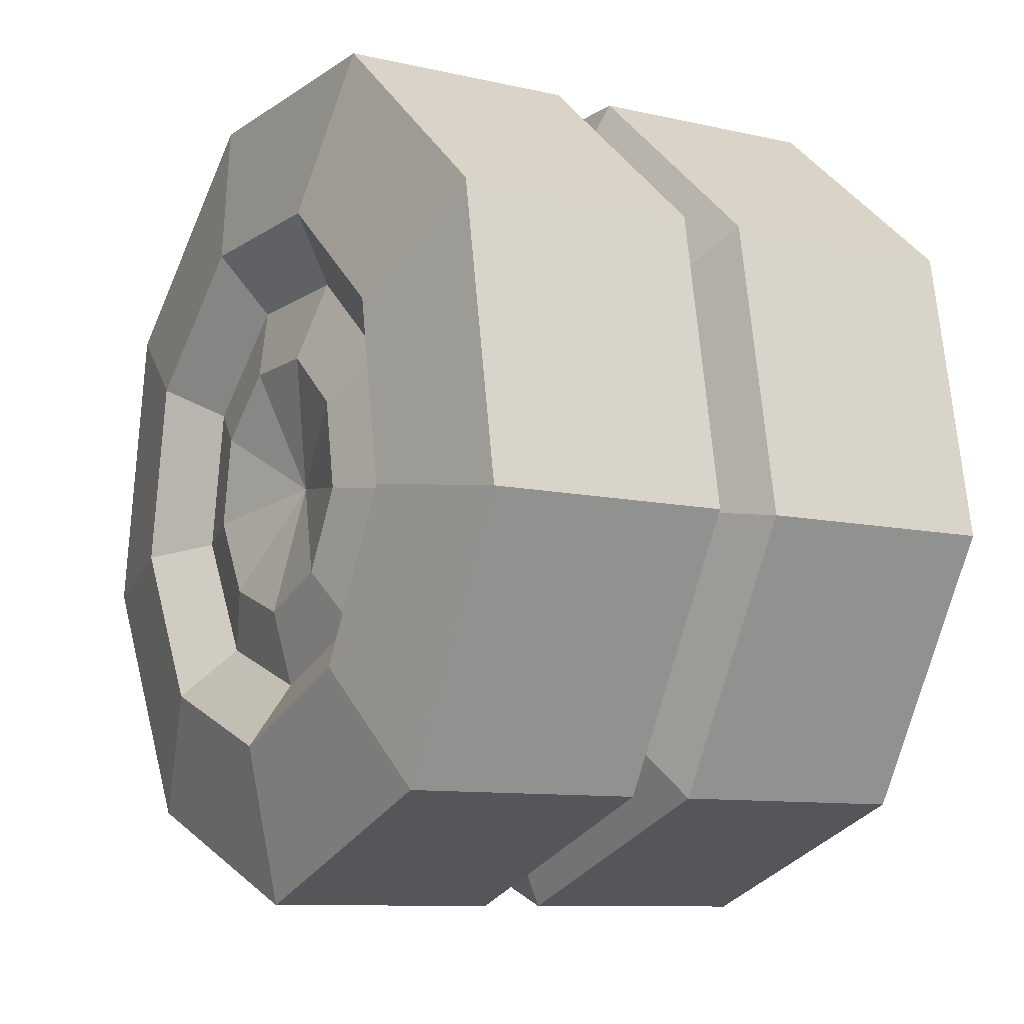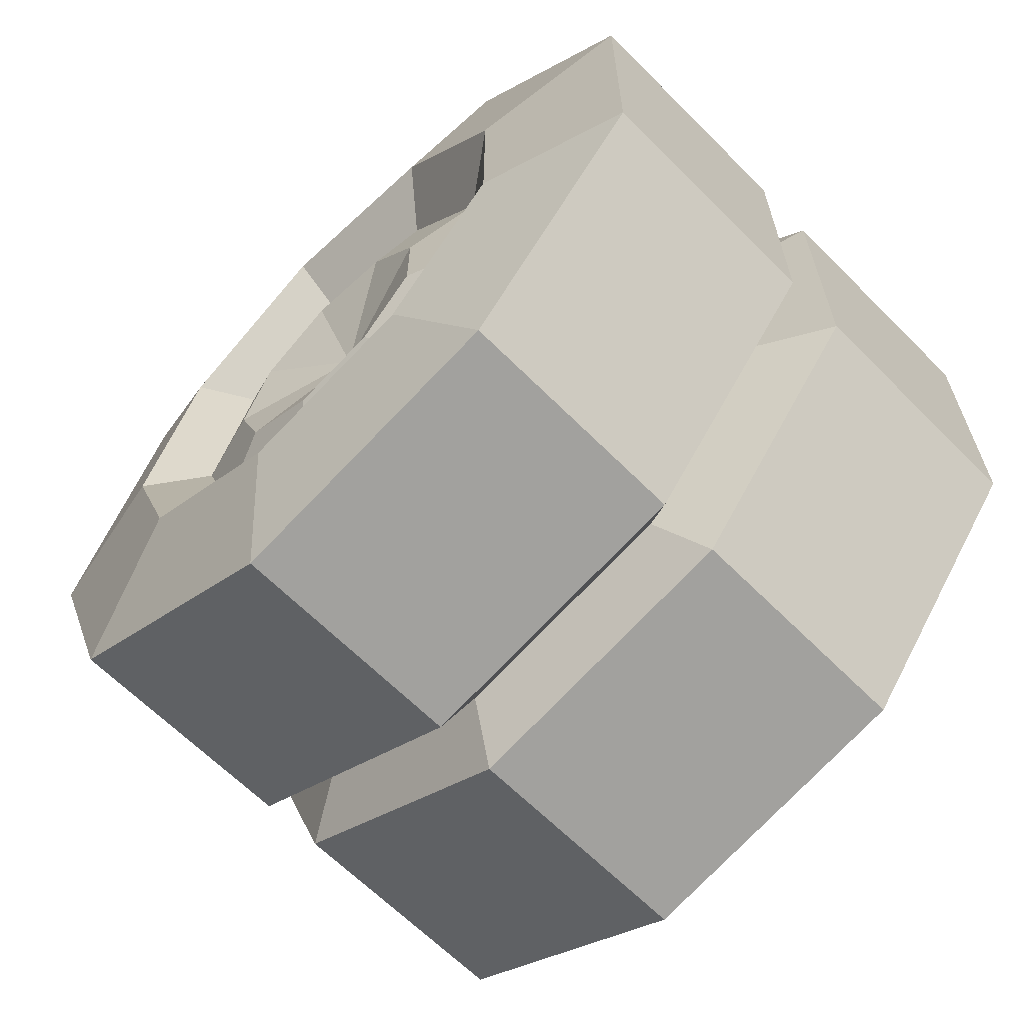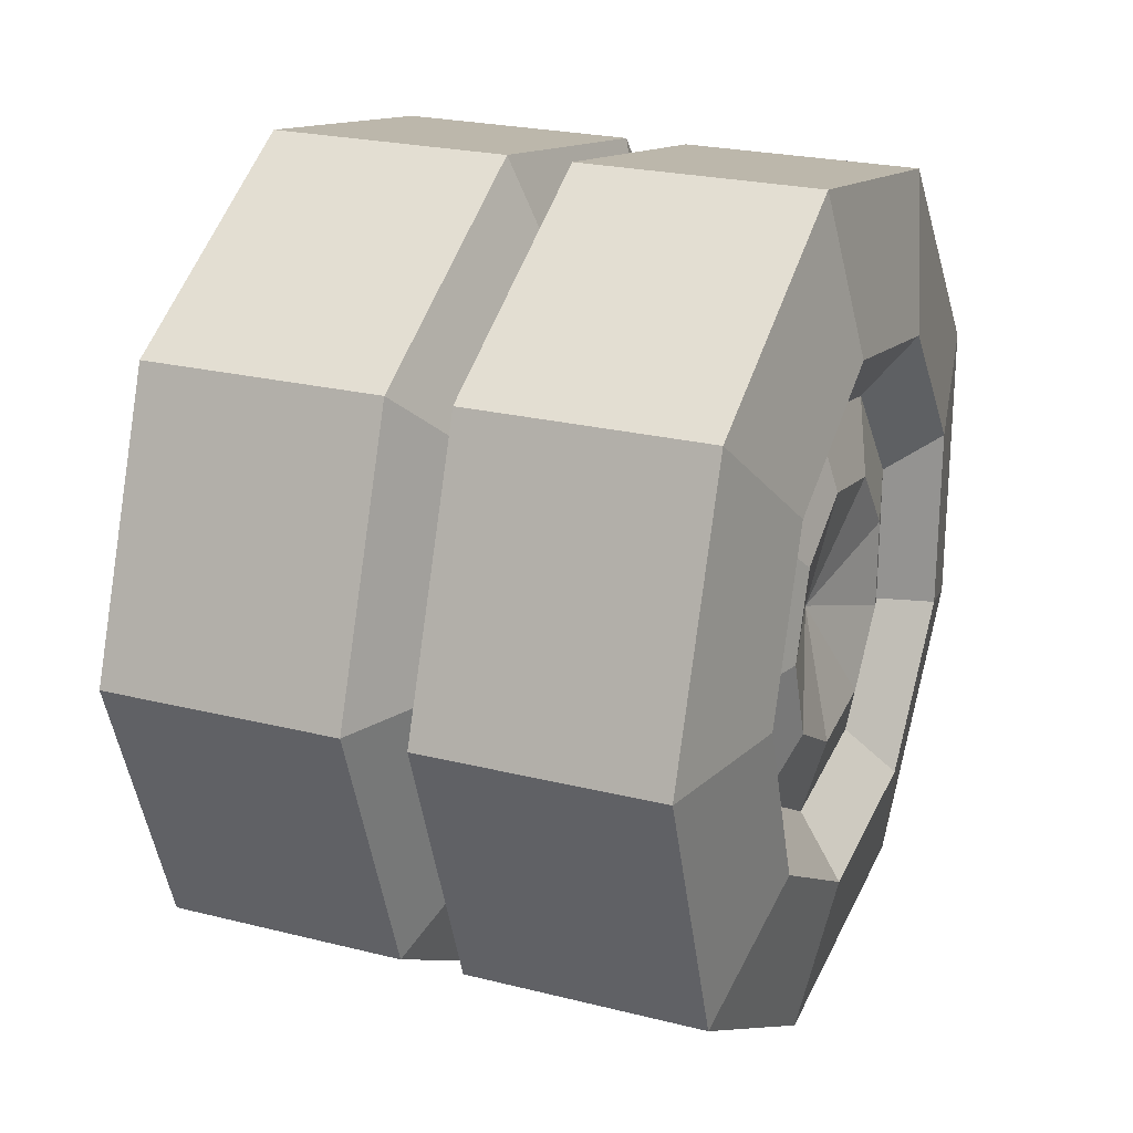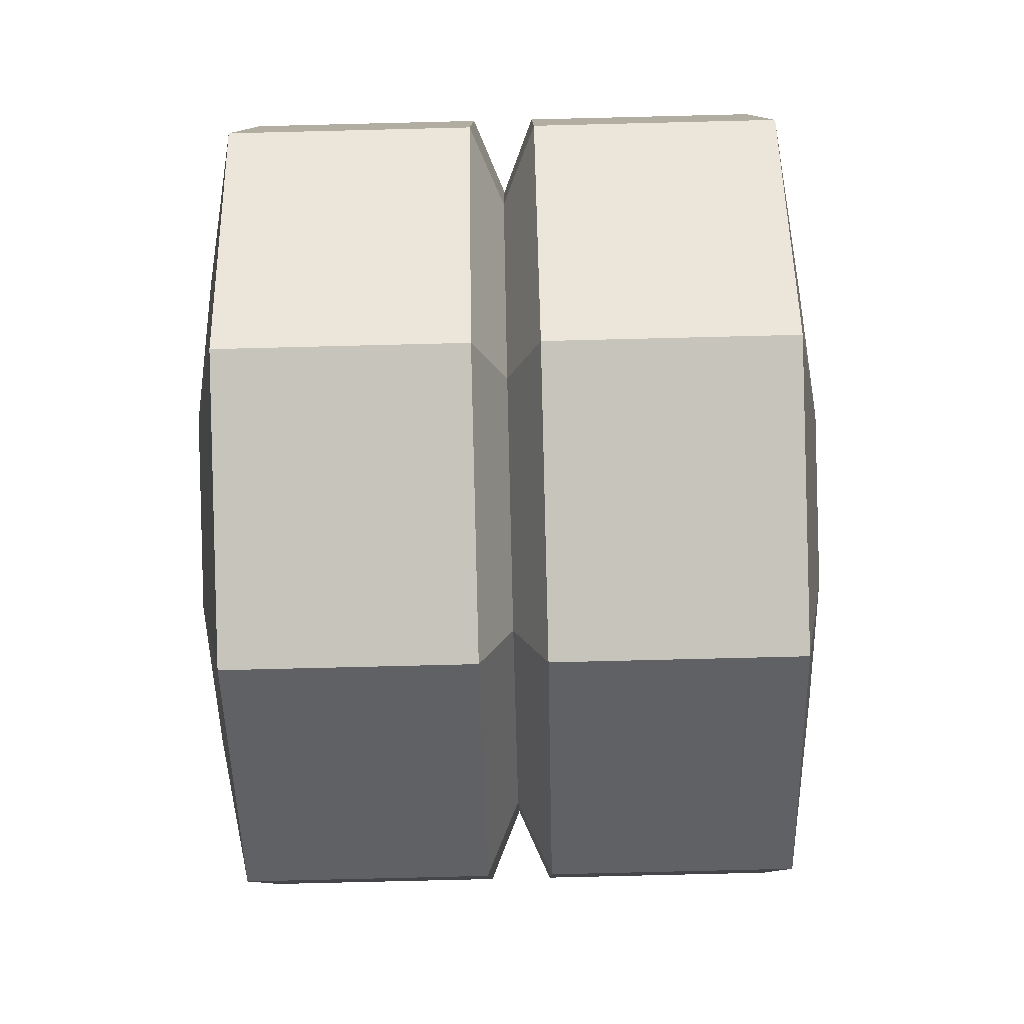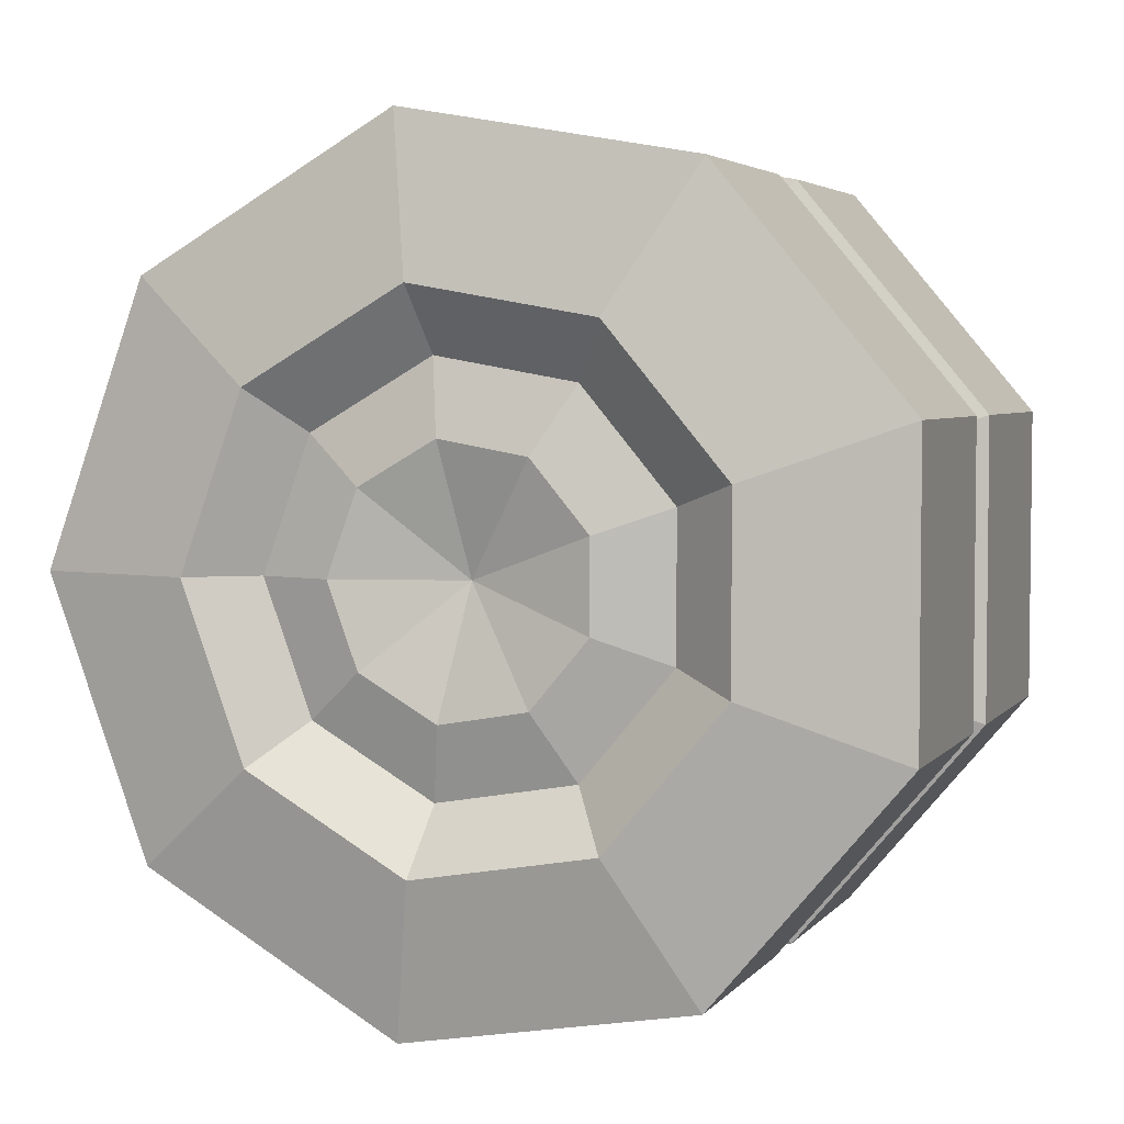
<metadata>
{"format":"obj","ext":"obj","renderer":"f3d","projection":"perspective","resolution":1024,"background":"white","views":[{"elev":-9.6,"azim":-30.9,"up":"+Z"},{"elev":-64.7,"azim":-45.2,"up":"+Y"},{"elev":23.3,"azim":-156.9,"up":"+Y"},{"elev":-79.4,"azim":1.4,"up":"+Y"},{"elev":4.1,"azim":-70.2,"up":"+Y"}]}
</metadata>
<code>
g car-truck-dump-wheel_BR1
v -0.3502 -2.384e-07 -0.5571
v -0.3916 -4.172e-07 -0.3561
v -0.3916 -0.2245 -0.2744
v -0.3502 -0.3578 -0.4269
v -0.3502 0.3578 -0.4269
v -0.3916 0.2245 -0.2744
v -0.3916 -4.172e-07 -0.3561
v -0.3502 -2.384e-07 -0.5571
v -0.3502 -2.384e-07 -0.5571
v -0.04032 -1.788e-07 -0.5571
v -0.04032 0.3578 -0.4269
v -0.3502 0.3578 -0.4269
v -0.3502 -0.3578 -0.4269
v -0.04032 -0.3578 -0.4269
v -0.04032 -1.788e-07 -0.5571
v -0.3502 -2.384e-07 -0.5571
v -0.04032 0.3578 -0.4269
v -0.04032 -1.788e-07 -0.5571
v 0.001045 -3.576e-07 -0.4559
v 0.001045 0.2907 -0.3501
v -0.04032 -1.788e-07 -0.5571
v -0.04032 -0.3578 -0.4269
v 0.001045 -0.2907 -0.3501
v 0.001045 -3.576e-07 -0.4559
v 0.04241 -2.384e-07 -0.5571
v 0.04241 0.3578 -0.4269
v 0.001045 0.2907 -0.3501
v 0.001045 -3.576e-07 -0.4559
v 0.04241 -0.3578 -0.4269
v 0.04241 -2.384e-07 -0.5571
v 0.001045 -3.576e-07 -0.4559
v 0.001045 -0.2907 -0.3501
v 0.04241 -2.384e-07 -0.5571
v 0.3523 -1.788e-07 -0.5571
v 0.3523 0.3578 -0.4269
v 0.04241 0.3578 -0.4269
v 0.04241 -0.3578 -0.4269
v 0.3523 -0.3578 -0.4269
v 0.3523 -1.788e-07 -0.5571
v 0.04241 -2.384e-07 -0.5571
v 0.3523 0.3578 -0.4269
v 0.3523 -1.788e-07 -0.5571
v 0.3937 -2.98e-07 -0.3211
v 0.3937 0.2013 -0.2478
v 0.3523 -1.788e-07 -0.5571
v 0.3523 -0.3578 -0.4269
v 0.3937 -0.2013 -0.2478
v 0.3937 -2.98e-07 -0.3211
v 0.3937 0.2013 -0.2478
v 0.3937 -2.98e-07 -0.3211
v 0.3937 -0.2013 -0.2478
v 0.3937 0.3085 -0.06228
v 0.3937 -0.1071 0.2864
v 0.3937 0.2713 0.1487
v 0.3937 0.1071 0.2864
v 0.3937 -0.2713 0.1487
v 0.3937 -0.3085 -0.06228
v 0.3523 -0.3578 -0.4269
v 0.3523 -0.5481 -0.0972
v 0.3937 -0.3085 -0.06228
v 0.3937 -0.2013 -0.2478
v 0.3523 -0.1904 0.5225
v 0.3523 0.1904 0.5225
v 0.3937 0.1071 0.2864
v 0.3937 -0.1071 0.2864
v 0.3523 -0.482 0.2777
v 0.3523 -0.1904 0.5225
v 0.3937 -0.1071 0.2864
v 0.3937 -0.2713 0.1487
v 0.3523 -0.5481 -0.0972
v 0.3523 -0.482 0.2777
v 0.3937 -0.2713 0.1487
v 0.3937 -0.3085 -0.06228
v 0.04241 -0.1904 0.5225
v 0.3523 -0.1904 0.5225
v 0.3523 -0.482 0.2777
v 0.04241 -0.482 0.2777
v 0.04241 -0.482 0.2777
v 0.3523 -0.482 0.2777
v 0.3523 -0.5481 -0.0972
v 0.04241 -0.5481 -0.0972
v 0.04241 -0.5481 -0.0972
v 0.3523 -0.5481 -0.0972
v 0.3523 -0.3578 -0.4269
v 0.04241 -0.3578 -0.4269
v 0.04241 -0.482 0.2777
v 0.04241 -0.5481 -0.0972
v 0.001045 -0.4453 -0.08222
v 0.001045 -0.3916 0.2224
v 0.04241 -0.5481 -0.0972
v 0.04241 -0.3578 -0.4269
v 0.001045 -0.2907 -0.3501
v 0.001045 -0.4453 -0.08222
v -0.04032 -0.5481 -0.0972
v -0.04032 -0.482 0.2777
v 0.001045 -0.3916 0.2224
v 0.001045 -0.4453 -0.08222
v -0.04032 -0.3578 -0.4269
v -0.04032 -0.5481 -0.0972
v 0.001045 -0.4453 -0.08222
v 0.001045 -0.2907 -0.3501
v -0.3502 -0.482 0.2777
v -0.04032 -0.482 0.2777
v -0.04032 -0.5481 -0.0972
v -0.3502 -0.5481 -0.0972
v -0.3502 -0.5481 -0.0972
v -0.04032 -0.5481 -0.0972
v -0.04032 -0.3578 -0.4269
v -0.3502 -0.3578 -0.4269
v -0.3502 -0.3578 -0.4269
v -0.3916 -0.2245 -0.2744
v -0.3916 -0.344 -0.06746
v -0.3502 -0.5481 -0.0972
v -0.3502 -0.5481 -0.0972
v -0.3916 -0.344 -0.06746
v -0.3916 -0.3025 0.1679
v -0.3502 -0.482 0.2777
v -0.3502 -0.482 0.2777
v -0.3916 -0.3025 0.1679
v -0.3916 -0.1195 0.3215
v -0.3502 -0.1904 0.5225
v -0.3502 -0.1904 0.5225
v -0.04032 -0.1904 0.5225
v -0.04032 -0.482 0.2777
v -0.3502 -0.482 0.2777
v -0.3502 -0.1904 0.5225
v -0.3916 -0.1195 0.3215
v -0.3916 0.1195 0.3215
v -0.3502 0.1904 0.5225
v -0.3502 0.1904 0.5225
v -0.04032 0.1904 0.5225
v -0.04032 -0.1904 0.5225
v -0.3502 -0.1904 0.5225
v -0.04032 -0.482 0.2777
v -0.04032 -0.1904 0.5225
v 0.001045 -0.1547 0.4212
v 0.001045 -0.3916 0.2224
v -0.04032 -0.1904 0.5225
v -0.04032 0.1904 0.5225
v 0.001045 0.1547 0.4212
v 0.001045 -0.1547 0.4212
v 0.04241 0.1904 0.5225
v 0.04241 -0.1904 0.5225
v 0.001045 -0.1547 0.4212
v 0.001045 0.1547 0.4212
v 0.04241 -0.1904 0.5225
v 0.04241 -0.482 0.2777
v 0.001045 -0.3916 0.2224
v 0.001045 -0.1547 0.4212
v 0.04241 0.1904 0.5225
v 0.3523 0.1904 0.5225
v 0.3523 -0.1904 0.5225
v 0.04241 -0.1904 0.5225
v 0.04241 0.482 0.2777
v 0.3523 0.482 0.2777
v 0.3523 0.1904 0.5225
v 0.04241 0.1904 0.5225
v 0.04241 0.482 0.2777
v 0.04241 0.1904 0.5225
v 0.001045 0.1547 0.4212
v 0.001045 0.3916 0.2224
v 0.3523 0.1904 0.5225
v 0.3523 0.482 0.2777
v 0.3937 0.2713 0.1487
v 0.3937 0.1071 0.2864
v 0.3523 0.482 0.2777
v 0.3523 0.5481 -0.0972
v 0.3937 0.3085 -0.06228
v 0.3937 0.2713 0.1487
v 0.04241 0.5481 -0.0972
v 0.3523 0.5481 -0.0972
v 0.3523 0.482 0.2777
v 0.04241 0.482 0.2777
v 0.04241 0.3578 -0.4269
v 0.3523 0.3578 -0.4269
v 0.3523 0.5481 -0.0972
v 0.04241 0.5481 -0.0972
v 0.3523 0.5481 -0.0972
v 0.3523 0.3578 -0.4269
v 0.3937 0.2013 -0.2478
v 0.3937 0.3085 -0.06228
v 0.04241 0.5481 -0.0972
v 0.04241 0.482 0.2777
v 0.001045 0.3916 0.2224
v 0.001045 0.4453 -0.08222
v 0.04241 0.3578 -0.4269
v 0.04241 0.5481 -0.0972
v 0.001045 0.4453 -0.08222
v 0.001045 0.2907 -0.3501
v -0.04032 0.5481 -0.0972
v -0.04032 0.3578 -0.4269
v 0.001045 0.2907 -0.3501
v 0.001045 0.4453 -0.08222
v -0.04032 0.482 0.2777
v -0.04032 0.5481 -0.0972
v 0.001045 0.4453 -0.08222
v 0.001045 0.3916 0.2224
v -0.04032 0.1904 0.5225
v -0.04032 0.482 0.2777
v 0.001045 0.3916 0.2224
v 0.001045 0.1547 0.4212
v -0.3502 0.5481 -0.0972
v -0.04032 0.5481 -0.0972
v -0.04032 0.482 0.2777
v -0.3502 0.482 0.2777
v -0.3502 0.482 0.2777
v -0.04032 0.482 0.2777
v -0.04032 0.1904 0.5225
v -0.3502 0.1904 0.5225
v -0.3502 0.1904 0.5225
v -0.3916 0.1195 0.3215
v -0.3916 0.3025 0.1679
v -0.3502 0.482 0.2777
v -0.3502 0.482 0.2777
v -0.3916 0.3025 0.1679
v -0.3916 0.344 -0.06746
v -0.3502 0.5481 -0.0972
v -0.3502 0.5481 -0.0972
v -0.3916 0.344 -0.06746
v -0.3916 0.2245 -0.2744
v -0.3502 0.3578 -0.4269
v -0.3502 0.3578 -0.4269
v -0.04032 0.3578 -0.4269
v -0.04032 0.5481 -0.0972
v -0.3502 0.5481 -0.0972
v -0.3599 -2.384e-07 -0.1808
v -0.3166 -2.384e-07 -0.01464
v -0.3599 -0.1083 -0.1414
v -0.3599 0.1083 -0.1414
v -0.3166 -2.384e-07 -0.01464
v -0.3599 -2.384e-07 -0.1808
v -0.3599 0.166 -0.04152
v -0.3166 -2.384e-07 -0.01464
v -0.3599 0.1083 -0.1414
v -0.3599 -0.1083 -0.1414
v -0.3166 -2.384e-07 -0.01464
v -0.3599 -0.166 -0.04152
v -0.3599 -0.166 -0.04152
v -0.3166 -2.384e-07 -0.01464
v -0.3599 -0.146 0.07201
v -0.3599 -0.146 0.07201
v -0.3166 -2.384e-07 -0.01464
v -0.3599 -0.05764 0.1461
v -0.3599 -0.05764 0.1461
v -0.3166 -2.384e-07 -0.01464
v -0.3599 0.05764 0.1461
v -0.3599 0.05764 0.1461
v -0.3166 -2.384e-07 -0.01464
v -0.3599 0.146 0.07201
v -0.3599 0.146 0.07201
v -0.3166 -2.384e-07 -0.01464
v -0.3599 0.166 -0.04152
v -0.3916 0.3025 0.1679
v -0.3342 0.2303 0.1237
v -0.3342 0.2619 -0.0555
v -0.3916 0.344 -0.06746
v -0.3916 0.344 -0.06746
v -0.3342 0.2619 -0.0555
v -0.3342 0.171 -0.2131
v -0.3916 0.2245 -0.2744
v -0.3342 0.2619 -0.0555
v -0.3599 0.166 -0.04152
v -0.3599 0.1083 -0.1414
v -0.3342 0.171 -0.2131
v -0.3342 0.2303 0.1237
v -0.3599 0.146 0.07201
v -0.3599 0.166 -0.04152
v -0.3342 0.2619 -0.0555
v -0.3342 0.09097 0.2406
v -0.3599 0.05764 0.1461
v -0.3599 0.146 0.07201
v -0.3342 0.2303 0.1237
v -0.3916 0.1195 0.3215
v -0.3342 0.09097 0.2406
v -0.3342 0.2303 0.1237
v -0.3916 0.3025 0.1679
v -0.3916 -0.1195 0.3215
v -0.3342 -0.09097 0.2406
v -0.3342 0.09097 0.2406
v -0.3916 0.1195 0.3215
v -0.3342 -0.09097 0.2406
v -0.3599 -0.05764 0.1461
v -0.3599 0.05764 0.1461
v -0.3342 0.09097 0.2406
v -0.3916 -0.3025 0.1679
v -0.3342 -0.2303 0.1237
v -0.3342 -0.09097 0.2406
v -0.3916 -0.1195 0.3215
v -0.3342 -0.2303 0.1237
v -0.3599 -0.146 0.07201
v -0.3599 -0.05764 0.1461
v -0.3342 -0.09097 0.2406
v -0.3342 -0.2619 -0.0555
v -0.3599 -0.166 -0.04152
v -0.3599 -0.146 0.07201
v -0.3342 -0.2303 0.1237
v -0.3916 -0.344 -0.06746
v -0.3342 -0.2619 -0.0555
v -0.3342 -0.2303 0.1237
v -0.3916 -0.3025 0.1679
v -0.3916 -0.2245 -0.2744
v -0.3342 -0.171 -0.2131
v -0.3342 -0.2619 -0.0555
v -0.3916 -0.344 -0.06746
v -0.3342 -0.171 -0.2131
v -0.3599 -0.1083 -0.1414
v -0.3599 -0.166 -0.04152
v -0.3342 -0.2619 -0.0555
v -0.3916 -4.172e-07 -0.3561
v -0.3342 -3.576e-07 -0.2753
v -0.3342 -0.171 -0.2131
v -0.3916 -0.2245 -0.2744
v -0.3342 -3.576e-07 -0.2753
v -0.3599 -2.384e-07 -0.1808
v -0.3599 -0.1083 -0.1414
v -0.3342 -0.171 -0.2131
v -0.3342 0.171 -0.2131
v -0.3599 0.1083 -0.1414
v -0.3599 -2.384e-07 -0.1808
v -0.3342 -3.576e-07 -0.2753
v -0.3916 0.2245 -0.2744
v -0.3342 0.171 -0.2131
v -0.3342 -3.576e-07 -0.2753
v -0.3916 -4.172e-07 -0.3561
g car-truck-dump-wheel_BR1_0
f 3 2 1
f 4 3 1
f 7 6 5
f 8 7 5
f 11 10 9
f 12 11 9
f 15 14 13
f 16 15 13
f 19 18 17
f 20 19 17
f 23 22 21
f 24 23 21
f 27 26 25
f 28 27 25
f 31 30 29
f 32 31 29
f 35 34 33
f 36 35 33
f 39 38 37
f 40 39 37
f 43 42 41
f 44 43 41
f 47 46 45
f 48 47 45
f 51 50 49
f 52 51 49
f 53 51 52
f 53 52 54
f 55 53 54
f 53 56 51
f 56 57 51
f 60 59 58
f 61 60 58
f 64 63 62
f 65 64 62
f 68 67 66
f 69 68 66
f 72 71 70
f 73 72 70
f 76 75 74
f 77 76 74
f 80 79 78
f 81 80 78
f 84 83 82
f 85 84 82
f 88 87 86
f 89 88 86
f 92 91 90
f 93 92 90
f 96 95 94
f 97 96 94
f 100 99 98
f 101 100 98
f 104 103 102
f 105 104 102
f 108 107 106
f 109 108 106
f 112 111 110
f 113 112 110
f 116 115 114
f 117 116 114
f 120 119 118
f 121 120 118
f 124 123 122
f 125 124 122
f 128 127 126
f 129 128 126
f 132 131 130
f 133 132 130
f 136 135 134
f 137 136 134
f 140 139 138
f 141 140 138
f 144 143 142
f 145 144 142
f 148 147 146
f 149 148 146
f 152 151 150
f 153 152 150
f 156 155 154
f 157 156 154
f 160 159 158
f 161 160 158
f 164 163 162
f 165 164 162
f 168 167 166
f 169 168 166
f 172 171 170
f 173 172 170
f 176 175 174
f 177 176 174
f 180 179 178
f 181 180 178
f 184 183 182
f 185 184 182
f 188 187 186
f 189 188 186
f 192 191 190
f 193 192 190
f 196 195 194
f 197 196 194
f 200 199 198
f 201 200 198
f 204 203 202
f 205 204 202
f 208 207 206
f 209 208 206
f 212 211 210
f 213 212 210
f 216 215 214
f 217 216 214
f 220 219 218
f 221 220 218
f 224 223 222
f 225 224 222
g car-truck-dump-wheel_BR1_1
f 228 227 226
f 231 230 229
f 234 233 232
f 237 236 235
f 240 239 238
f 243 242 241
f 246 245 244
f 249 248 247
f 252 251 250
f 255 254 253
f 256 255 253
f 259 258 257
f 260 259 257
f 263 262 261
f 264 263 261
f 267 266 265
f 268 267 265
f 271 270 269
f 272 271 269
f 275 274 273
f 276 275 273
f 279 278 277
f 280 279 277
f 283 282 281
f 284 283 281
f 287 286 285
f 288 287 285
f 291 290 289
f 292 291 289
f 295 294 293
f 296 295 293
f 299 298 297
f 300 299 297
f 303 302 301
f 304 303 301
f 307 306 305
f 308 307 305
f 311 310 309
f 312 311 309
f 315 314 313
f 316 315 313
f 319 318 317
f 320 319 317
f 323 322 321
f 324 323 321

</code>
